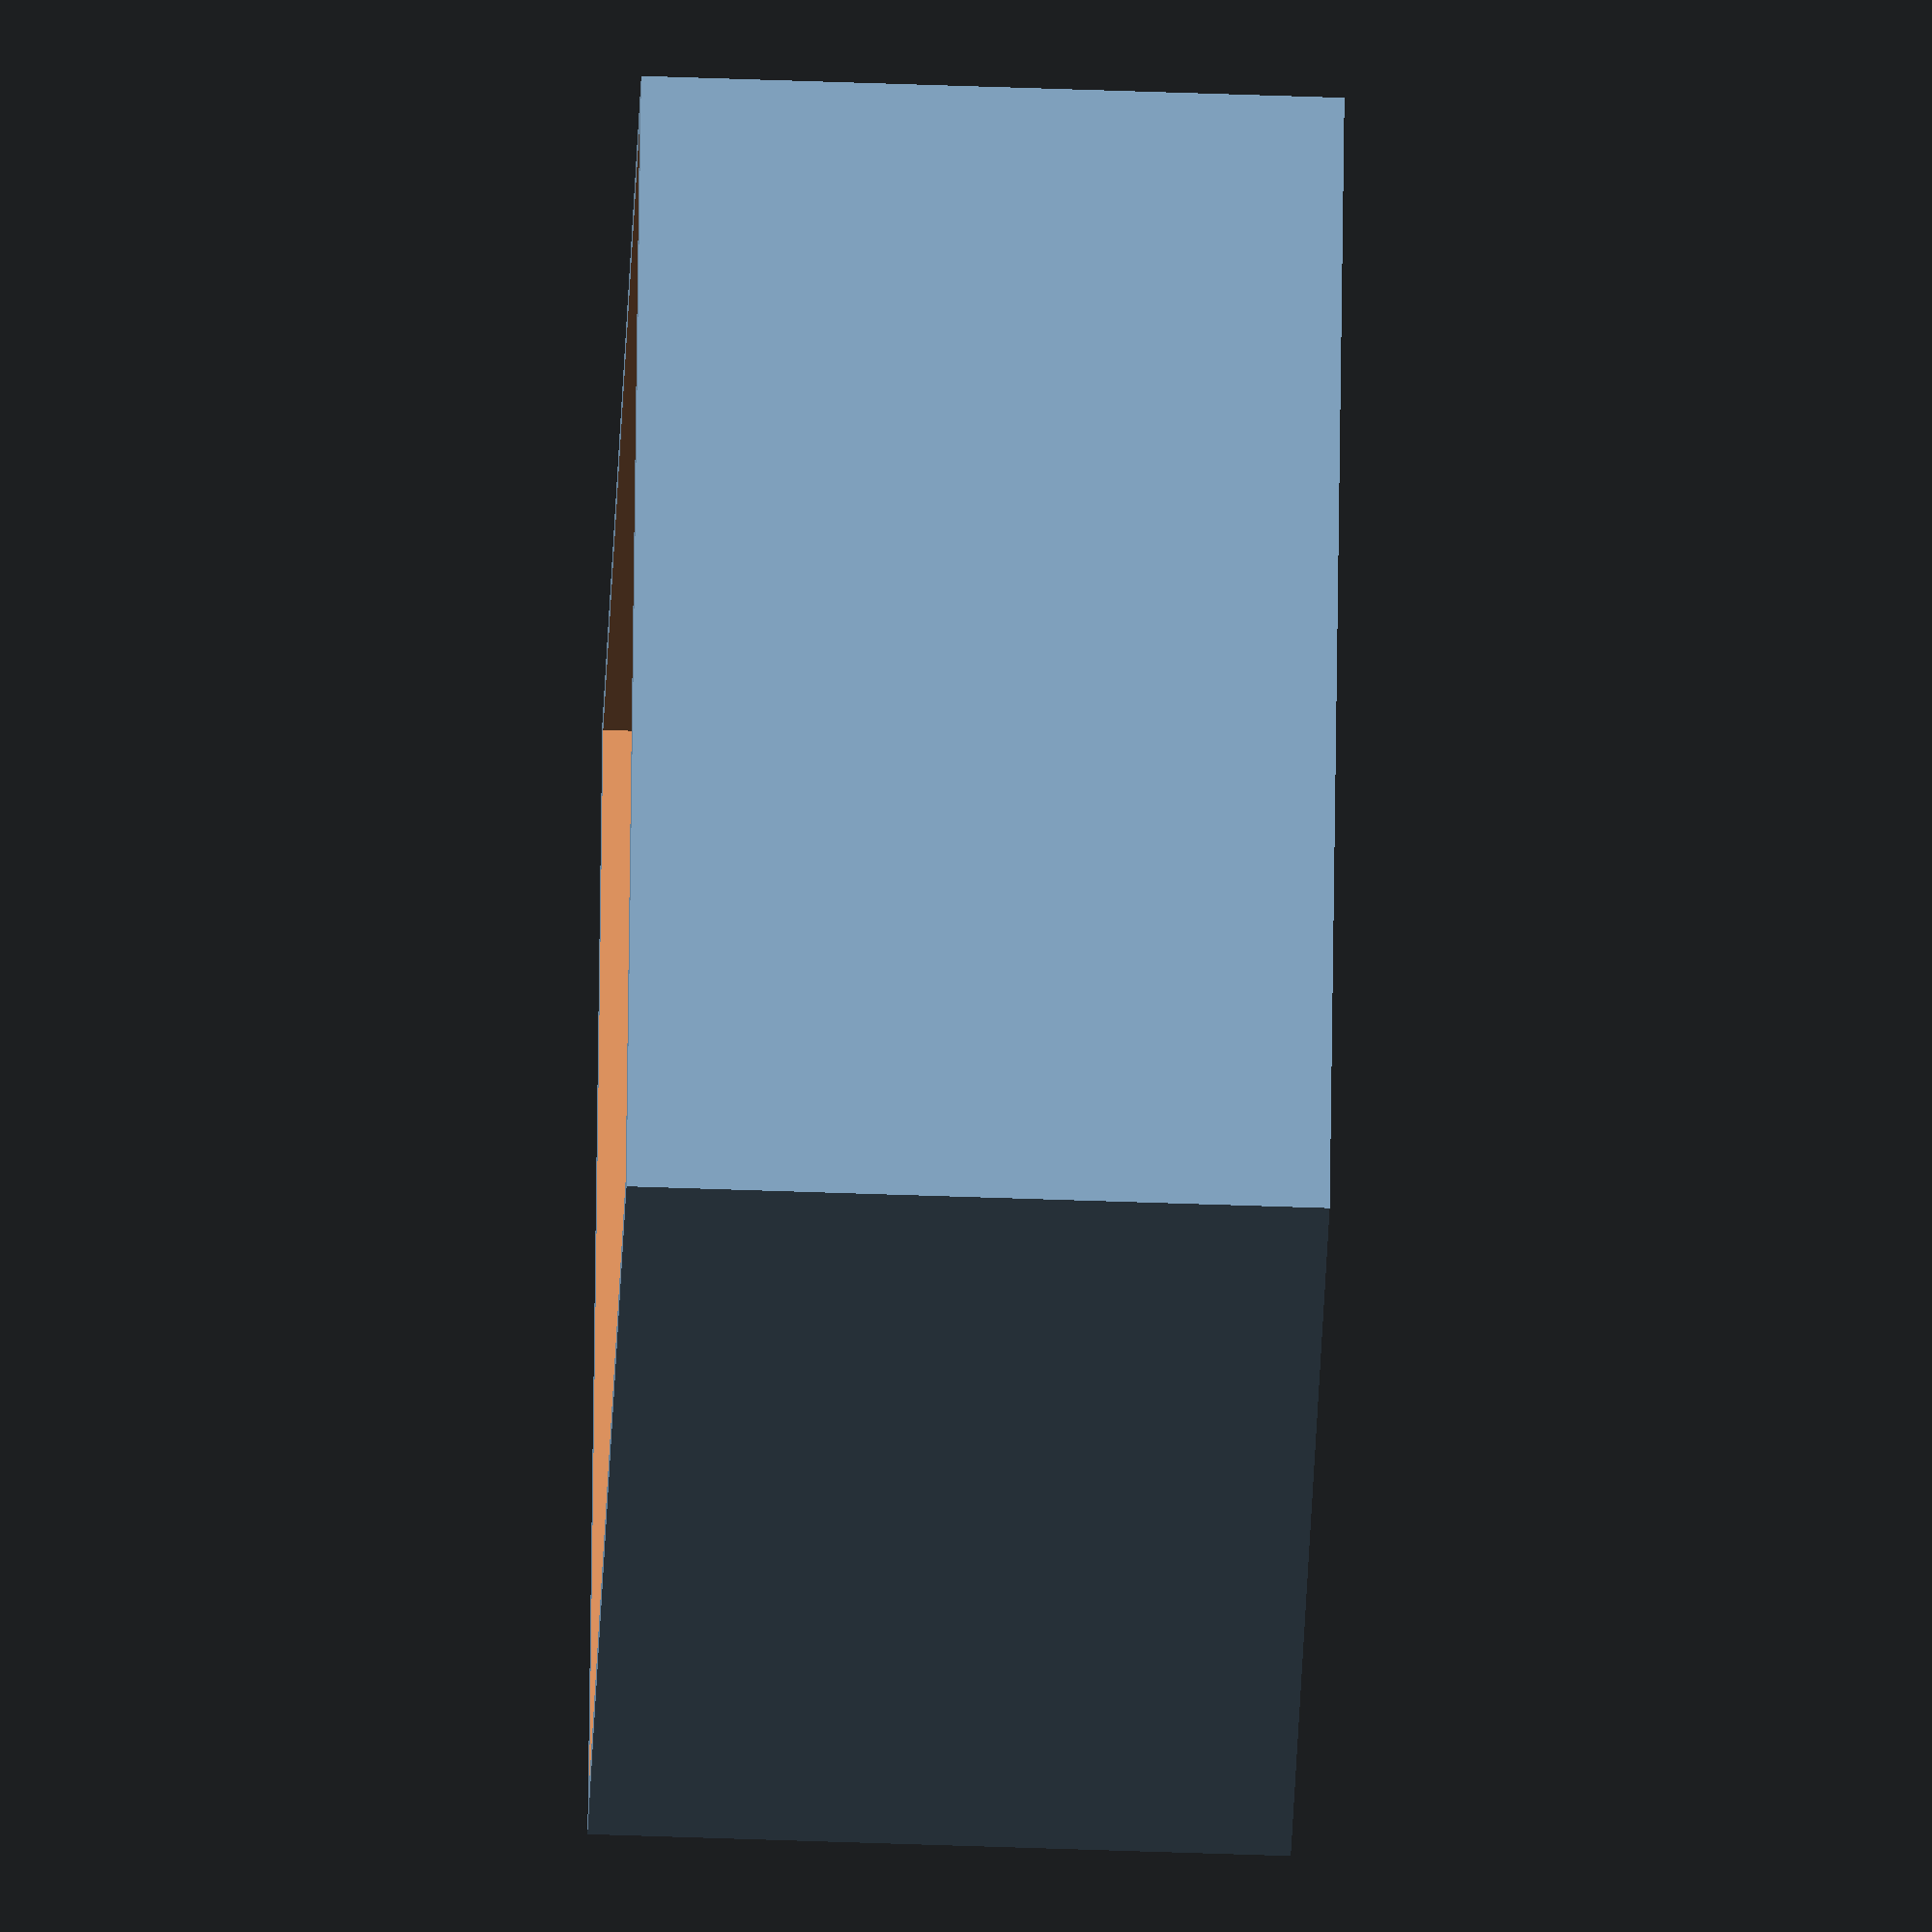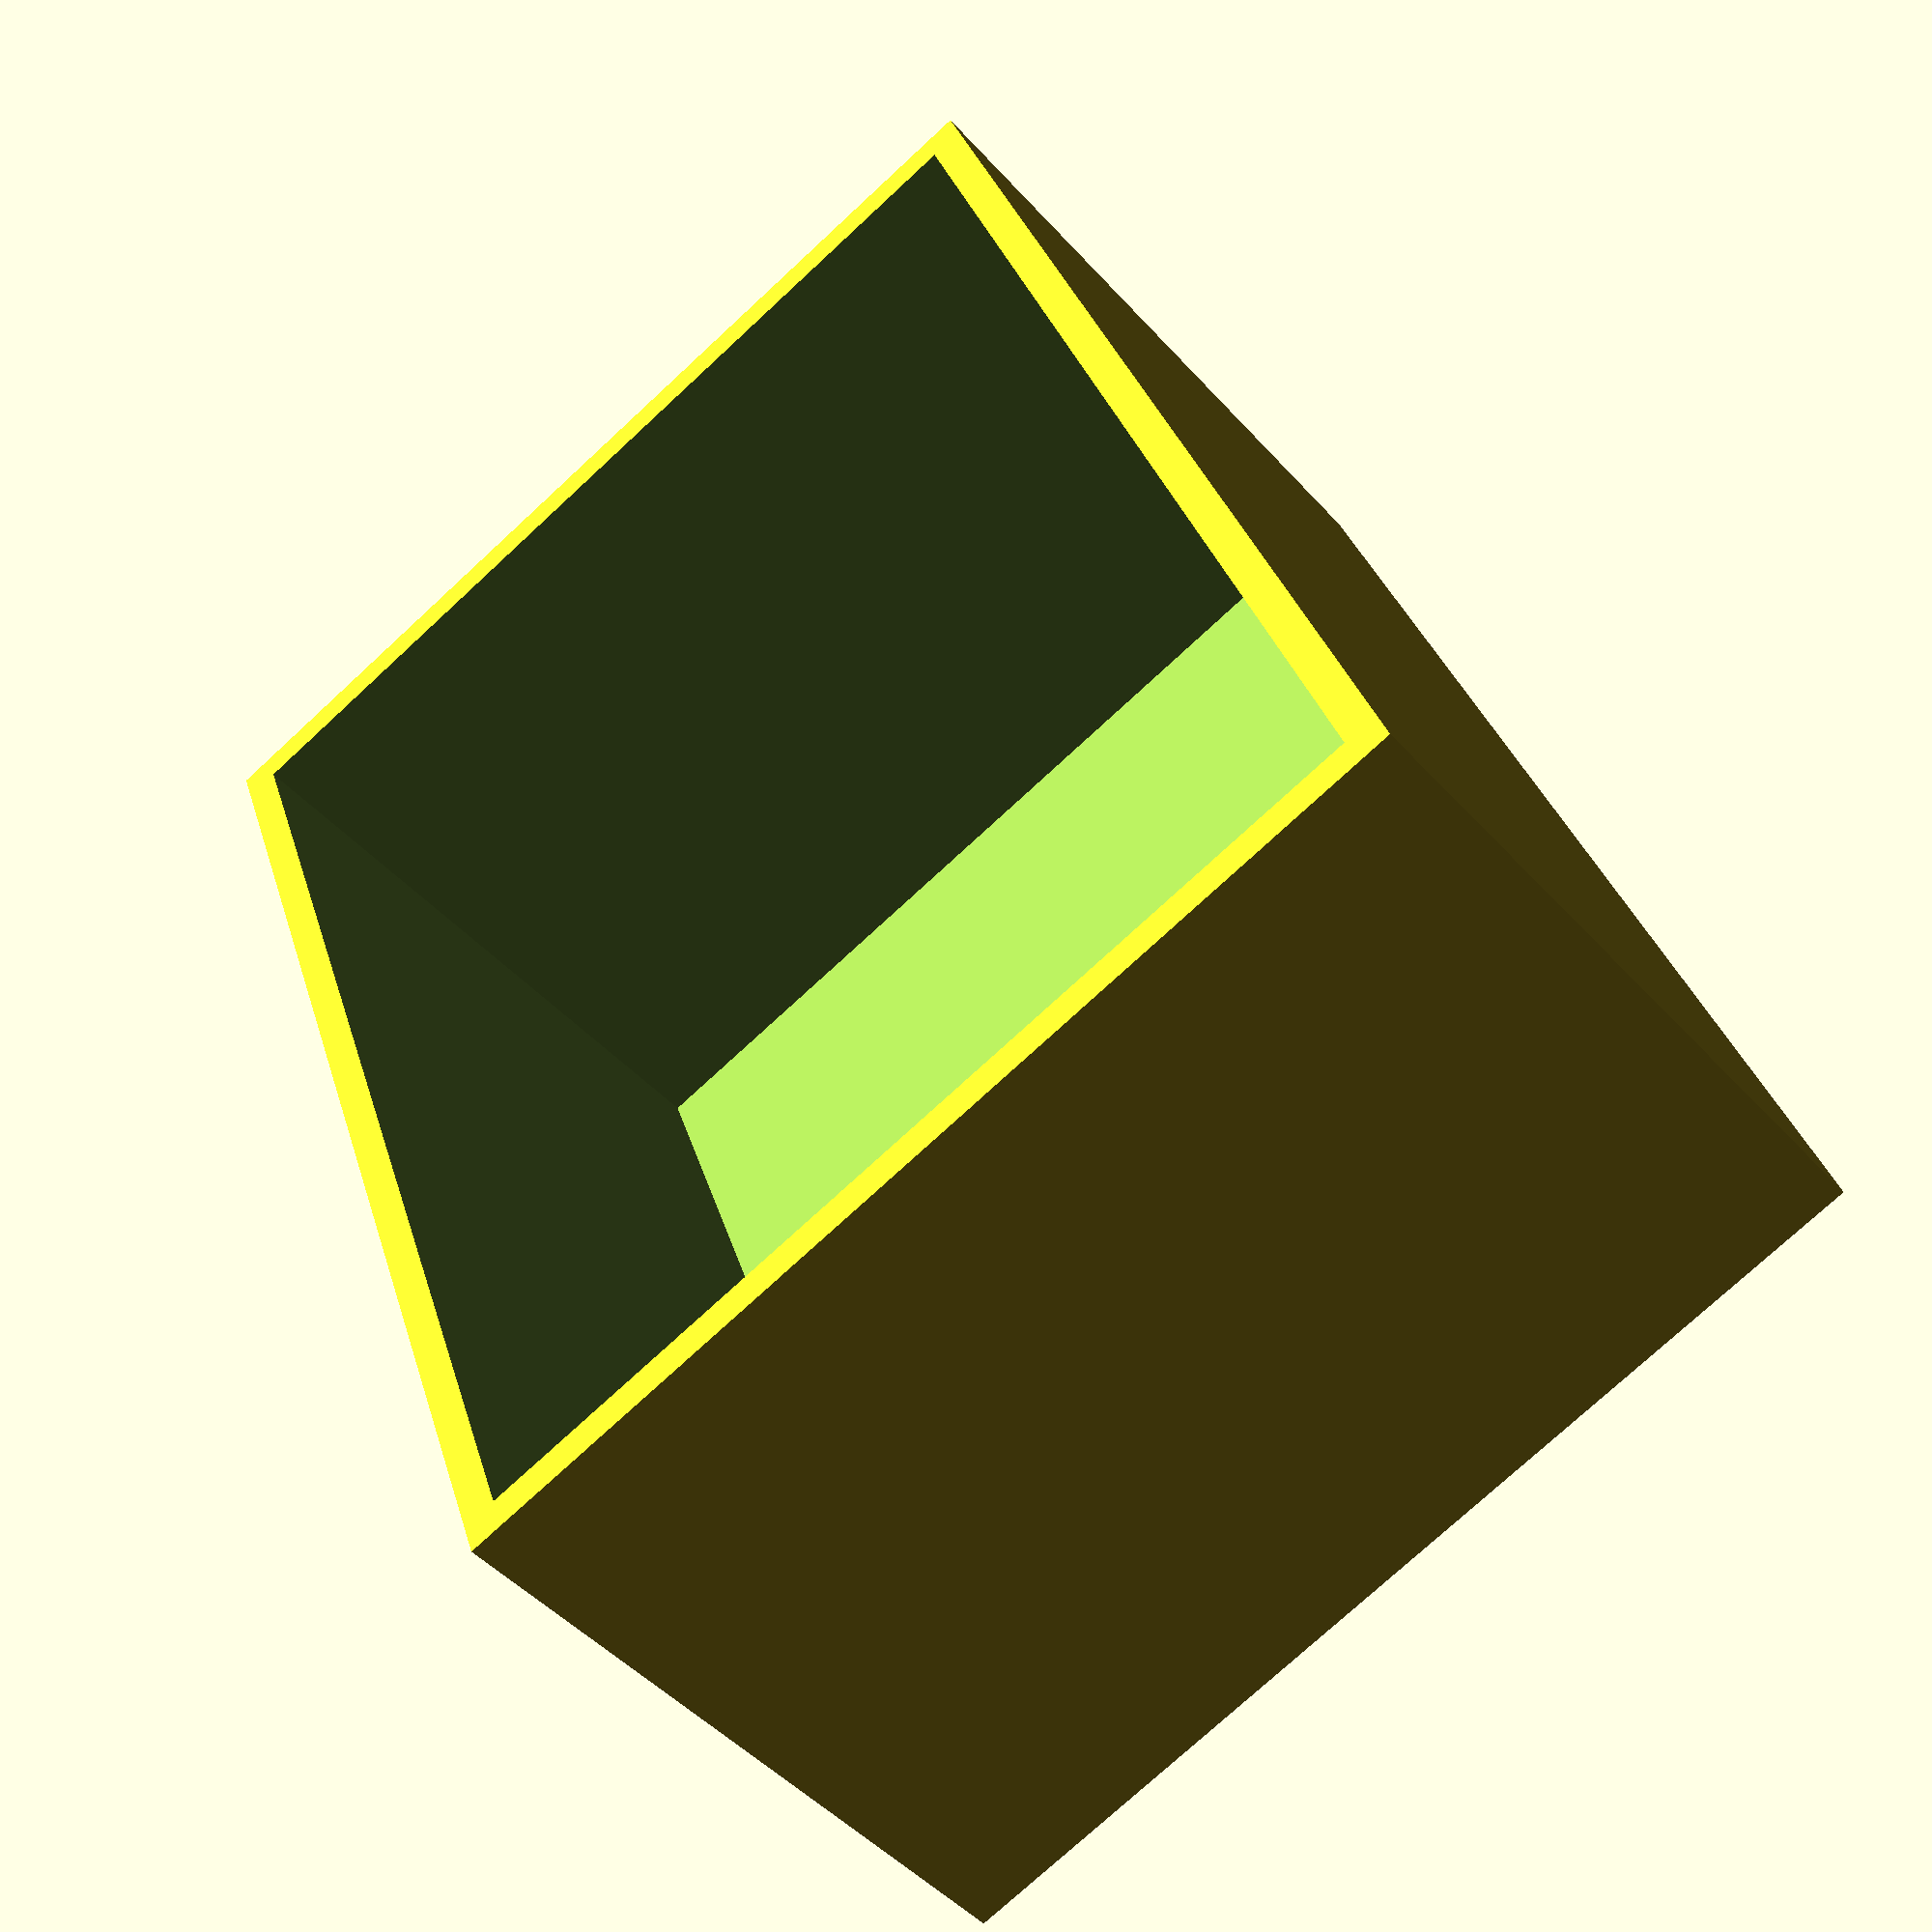
<openscad>
// Box width (horizontal axis) in centimeters (including side walls)
width = 12;

// Box height (vertical axis) in centimeters (including bottom)
height = 8;

// Box length (horizontal axis) in centimeters (including side walls)
length = 16;

// Wall thickness in millimeters
thickness = 4;

difference() {
  cube([width * 10, length * 10, height * 10]);
  translate([thickness, thickness, thickness]) {
    cube([width * 10 - thickness * 2, length * 10 - thickness * 2, height * 10]);
  }
}

</openscad>
<views>
elev=233.7 azim=15.8 roll=92.2 proj=o view=solid
elev=226.1 azim=160.5 roll=141.1 proj=p view=wireframe
</views>
